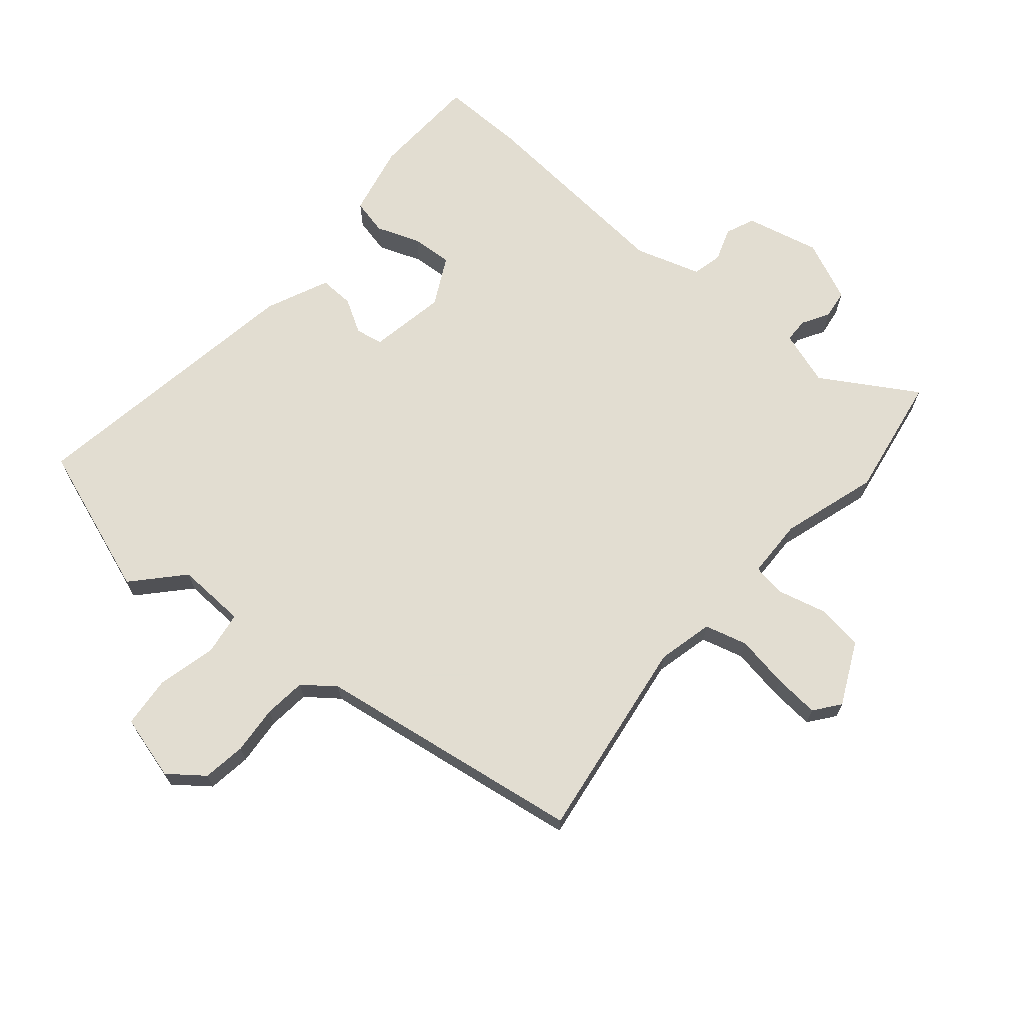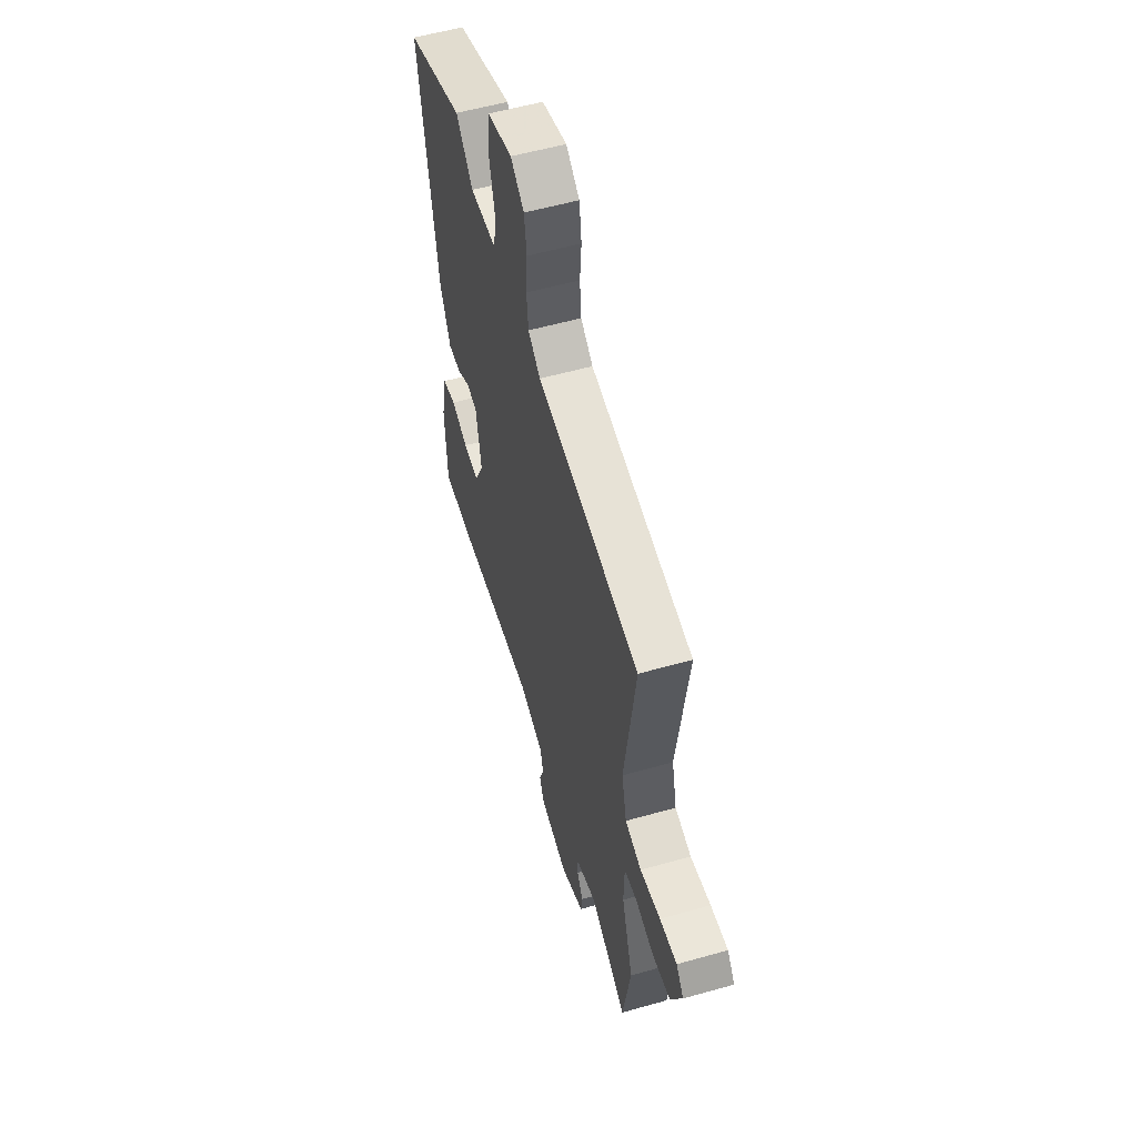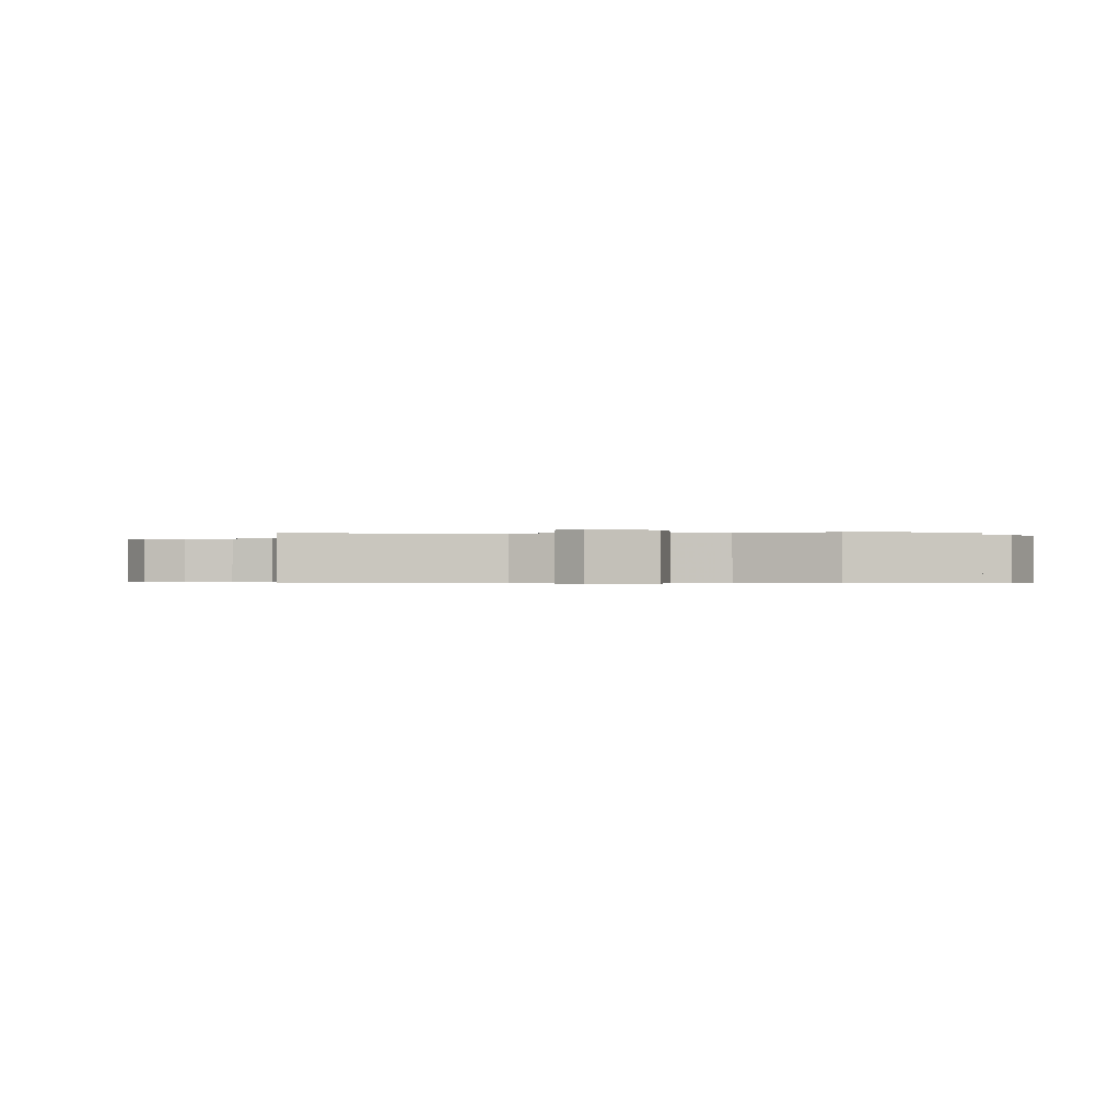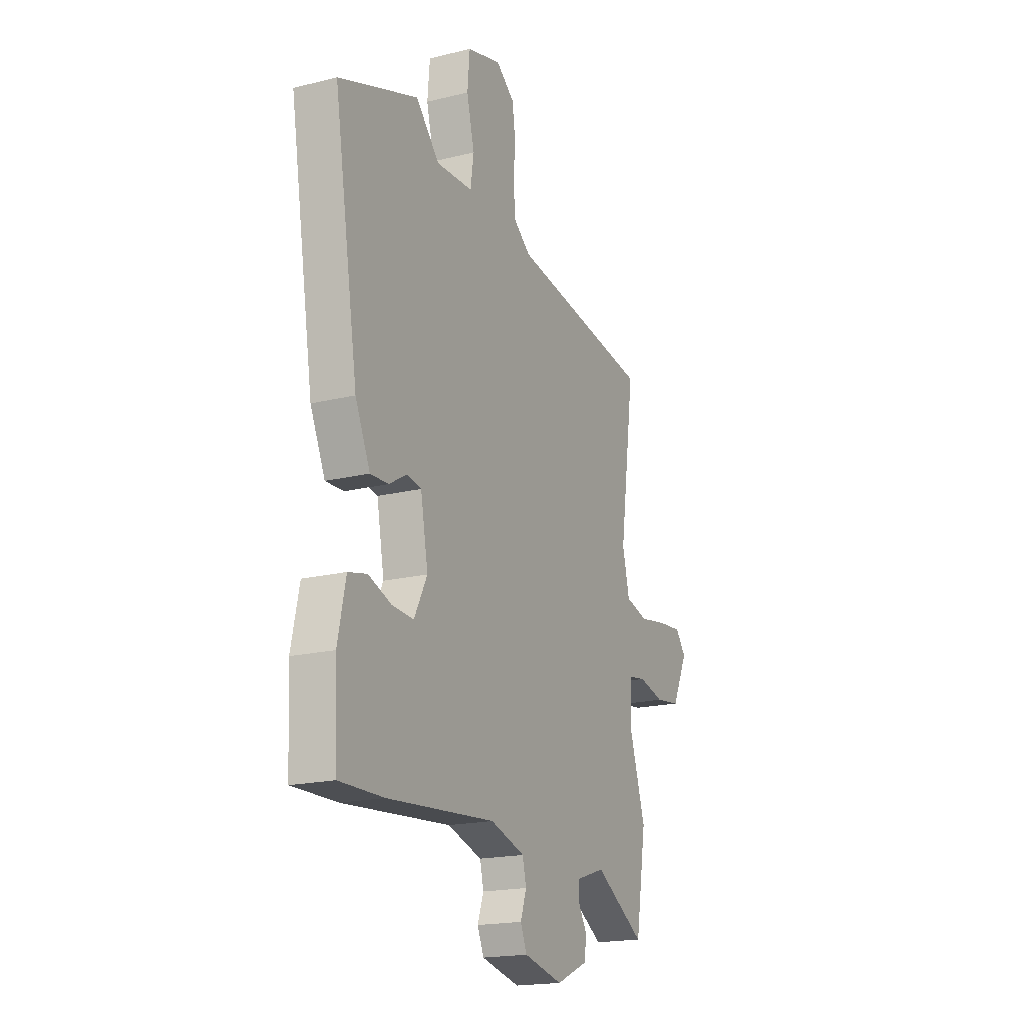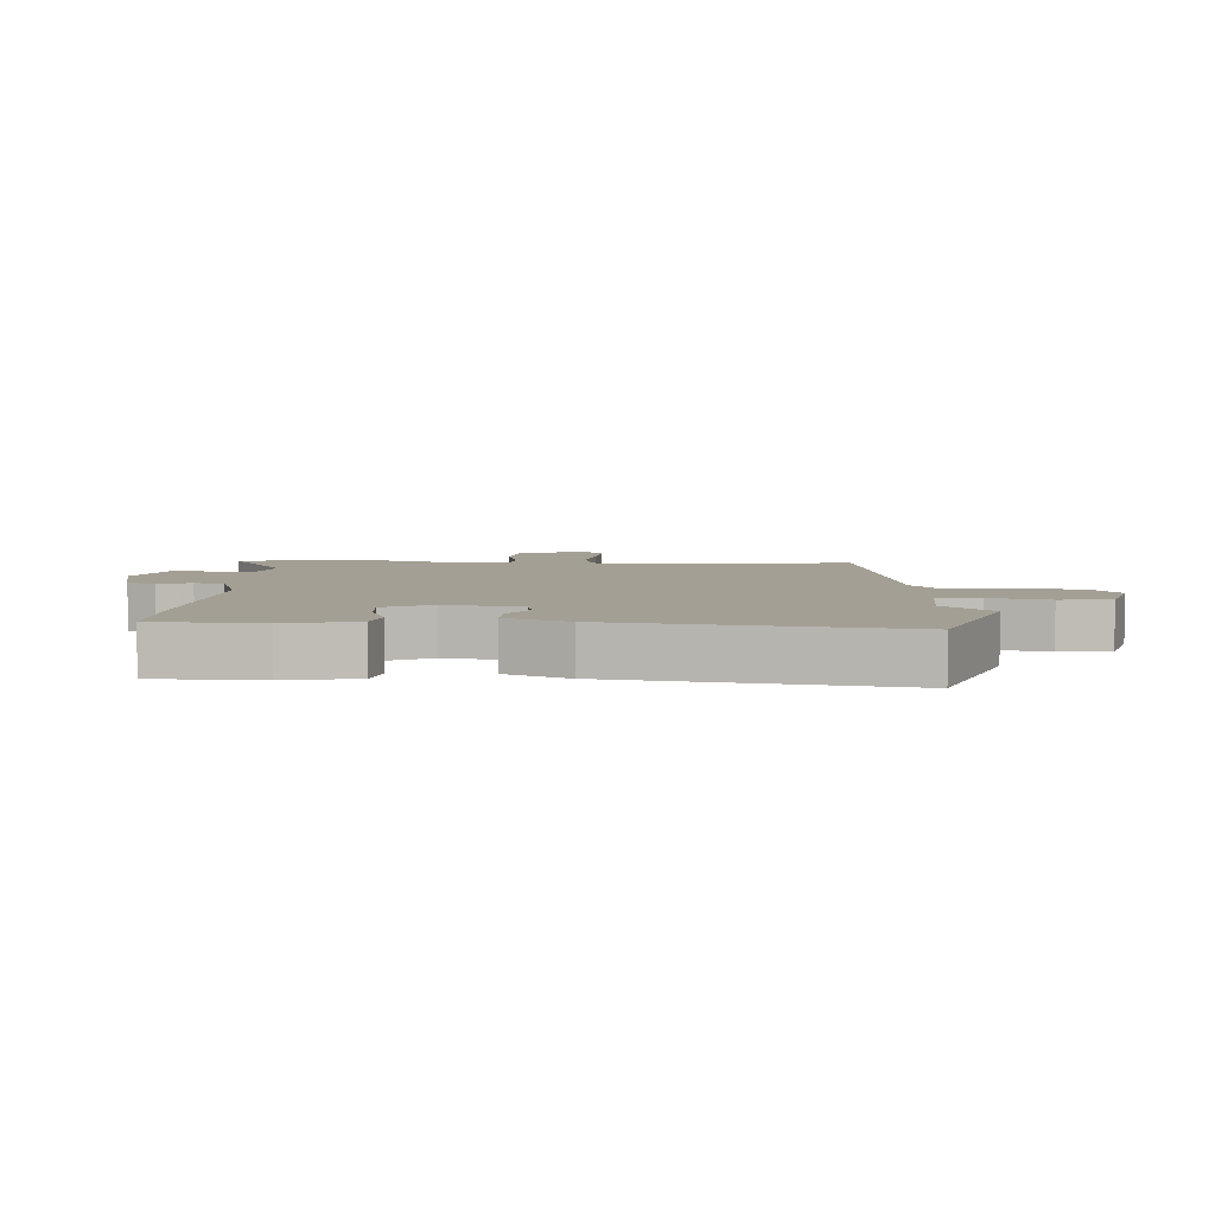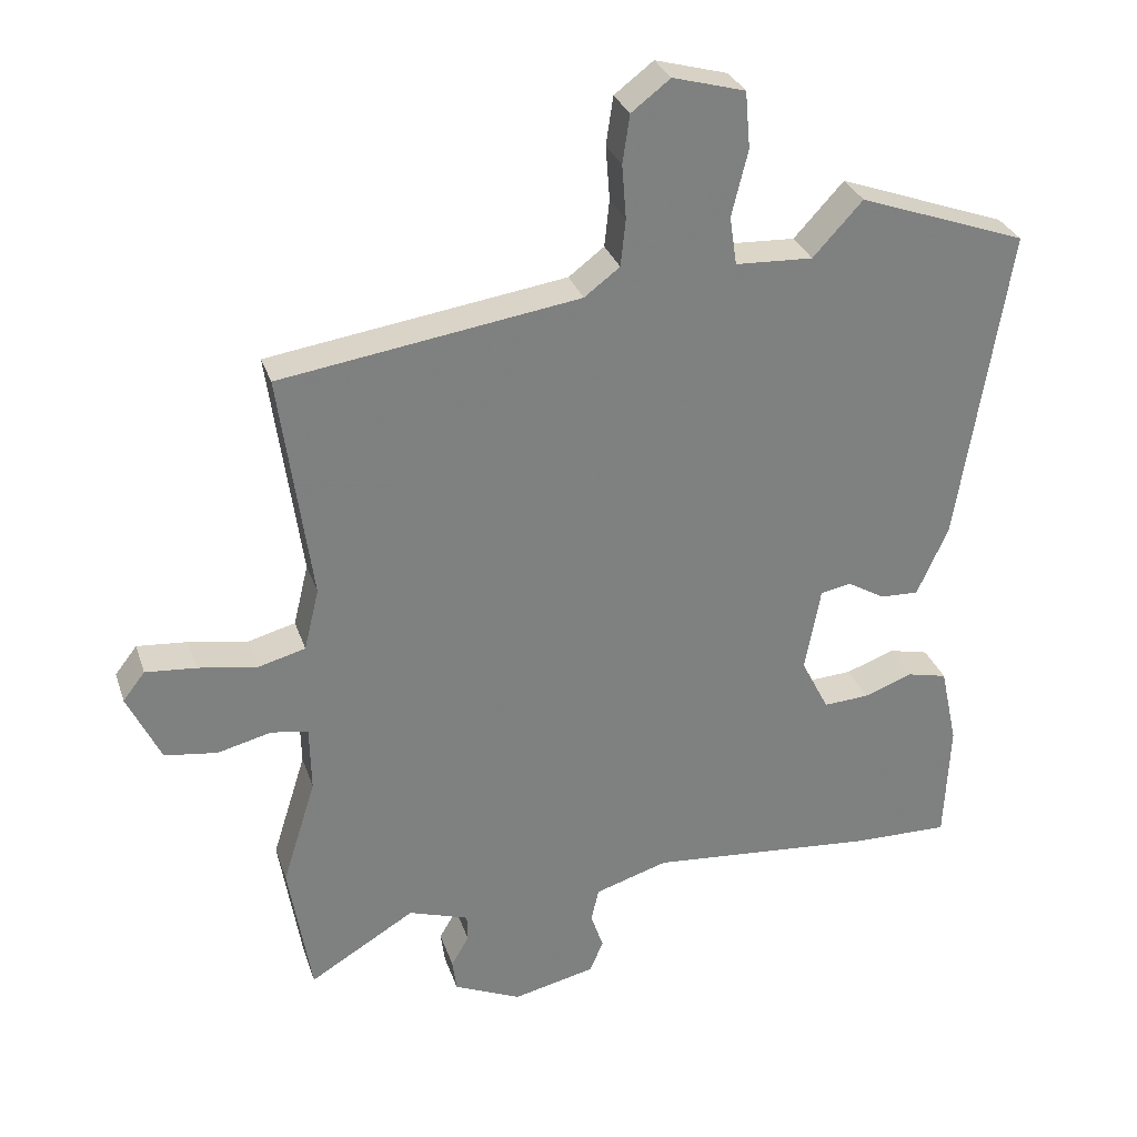
<metadata>
{"format":"obj","ext":"obj","renderer":"f3d","projection":"perspective","resolution":1024,"background":"white","views":[{"elev":68.6,"azim":40.2,"up":"+Y"},{"elev":55.7,"azim":73.4,"up":"+Z"},{"elev":-0.4,"azim":94.4,"up":"+Y"},{"elev":-18.6,"azim":-64.6,"up":"+Z"},{"elev":5.3,"azim":-87.1,"up":"+Y"},{"elev":30.0,"azim":163.1,"up":"+Z"}]}
</metadata>
<code>
v 0.521 0.07 -0.375
v 0.489 0.07 -0.568
v 0.34 0.07 -0.478
v 0.255 0.07 -0.506
v 0.254 0.07 -0.544
v 0.279 0.07 -0.587
v 0.273 0.07 -0.632
v 0.178 0.07 -0.674
v 0.062 0.07 -0.647
v 0.043 0.07 -0.602
v 0.061 0.07 -0.55
v 0.05 0.07 -0.503
v -0.053 0.07 -0.471
v -0.375 0.07 -0.498
v -0.508 0.07 -0.5
v -0.516 0.07 -0.331
v -0.492 0.07 -0.219
v -0.436 0.07 -0.206
v -0.367 0.07 -0.231
v -0.303 0.07 -0.235
v -0.264 0.07 -0.159
v -0.286 0.07 -0.039
v -0.329 0.07 -0.031
v -0.382 0.07 -0.062
v -0.436 0.07 -0.064
v -0.48 0.07 0.034
v -0.552 0.07 0.481
v -0.315 0.07 0.566
v -0.245 0.07 0.49
v -0.136 0.07 0.495
v -0.126 0.07 0.563
v -0.149 0.07 0.656
v -0.142 0.07 0.736
v -0.04 0.07 0.764
v 0.015 0.07 0.722
v 0.025 0.07 0.654
v 0.019 0.07 0.578
v 0.026 0.07 0.512
v 0.076 0.07 0.474
v 0.497 0.07 0.411
v 0.452 0.07 0.09
v 0.473 0.07 0.003
v 0.54 0.07 -0.015
v 0.623 0.07 -0.001
v 0.694 0.07 0.005
v 0.725 0.07 -0.035
v 0.678 0.07 -0.133
v 0.604 0.07 -0.143
v 0.528 0.07 -0.124
v 0.476 0.07 -0.132
v 0.474 0.07 -0.225
v 0.521 0 -0.375
v 0.489 0 -0.568
v 0.34 0 -0.478
v 0.255 0 -0.506
v 0.254 0 -0.544
v 0.279 0 -0.587
v 0.273 0 -0.632
v 0.178 0 -0.674
v 0.062 0 -0.647
v 0.043 0 -0.602
v 0.061 0 -0.55
v 0.05 0 -0.503
v -0.053 0 -0.471
v -0.375 0 -0.498
v -0.508 0 -0.5
v -0.516 0 -0.331
v -0.492 0 -0.219
v -0.436 0 -0.206
v -0.367 0 -0.231
v -0.303 0 -0.235
v -0.264 0 -0.159
v -0.286 0 -0.039
v -0.329 0 -0.031
v -0.382 0 -0.062
v -0.436 0 -0.064
v -0.48 0 0.034
v -0.552 0 0.481
v -0.315 0 0.566
v -0.245 0 0.49
v -0.136 0 0.495
v -0.126 0 0.563
v -0.149 0 0.656
v -0.142 0 0.736
v -0.04 0 0.764
v 0.015 0 0.722
v 0.025 0 0.654
v 0.019 0 0.578
v 0.026 0 0.512
v 0.076 0 0.474
v 0.497 0 0.411
v 0.452 0 0.09
v 0.473 0 0.003
v 0.54 0 -0.015
v 0.623 0 -0.001
v 0.694 0 0.005
v 0.725 0 -0.035
v 0.678 0 -0.133
v 0.604 0 -0.143
v 0.528 0 -0.124
v 0.476 0 -0.132
v 0.474 0 -0.225
f 47 48 49
f 46 47 49
f 45 46 49
f 44 45 49
f 43 44 49
f 42 43 49 50
f 41 42 50 51
f 39 40 41
f 38 39 41 51
f 35 36 37
f 34 35 37
f 33 34 37
f 32 33 37
f 31 32 37
f 30 31 37 38
f 27 28 29
f 26 27 29
f 25 26 29
f 24 25 29
f 23 24 29
f 22 23 29 30
f 38 51 1
f 30 38 1
f 22 30 1
f 21 22 1
f 17 18 19
f 16 17 19
f 15 16 19
f 14 15 19
f 13 14 19
f 12 13 19 20
f 9 10 11
f 8 9 11
f 7 8 11
f 6 7 11
f 5 6 11
f 4 5 11 12
f 20 21 1
f 12 20 1
f 4 12 1
f 3 4 1
f 1 2 3
f 100 99 98
f 100 98 97
f 100 97 96
f 100 96 95
f 100 95 94
f 101 100 94 93
f 102 101 93 92
f 92 91 90
f 102 92 90 89
f 88 87 86
f 88 86 85
f 88 85 84
f 88 84 83
f 88 83 82
f 89 88 82 81
f 80 79 78
f 80 78 77
f 80 77 76
f 80 76 75
f 80 75 74
f 81 80 74 73
f 52 102 89
f 52 89 81
f 52 81 73
f 52 73 72
f 70 69 68
f 70 68 67
f 70 67 66
f 70 66 65
f 70 65 64
f 71 70 64 63
f 62 61 60
f 62 60 59
f 62 59 58
f 62 58 57
f 62 57 56
f 63 62 56 55
f 52 72 71
f 52 71 63
f 52 63 55
f 52 55 54
f 54 53 52
f 1 52 53 2
f 2 53 54 3
f 3 54 55 4
f 4 55 56 5
f 5 56 57 6
f 6 57 58 7
f 7 58 59 8
f 8 59 60 9
f 9 60 61 10
f 10 61 62 11
f 11 62 63 12
f 12 63 64 13
f 13 64 65 14
f 14 65 66 15
f 15 66 67 16
f 16 67 68 17
f 17 68 69 18
f 18 69 70 19
f 19 70 71 20
f 20 71 72 21
f 21 72 73 22
f 22 73 74 23
f 23 74 75 24
f 24 75 76 25
f 25 76 77 26
f 26 77 78 27
f 27 78 79 28
f 28 79 80 29
f 29 80 81 30
f 30 81 82 31
f 31 82 83 32
f 32 83 84 33
f 33 84 85 34
f 34 85 86 35
f 35 86 87 36
f 36 87 88 37
f 37 88 89 38
f 38 89 90 39
f 39 90 91 40
f 40 91 92 41
f 41 92 93 42
f 42 93 94 43
f 43 94 95 44
f 44 95 96 45
f 45 96 97 46
f 46 97 98 47
f 47 98 99 48
f 48 99 100 49
f 49 100 101 50
f 50 101 102 51
f 51 102 52 1

</code>
